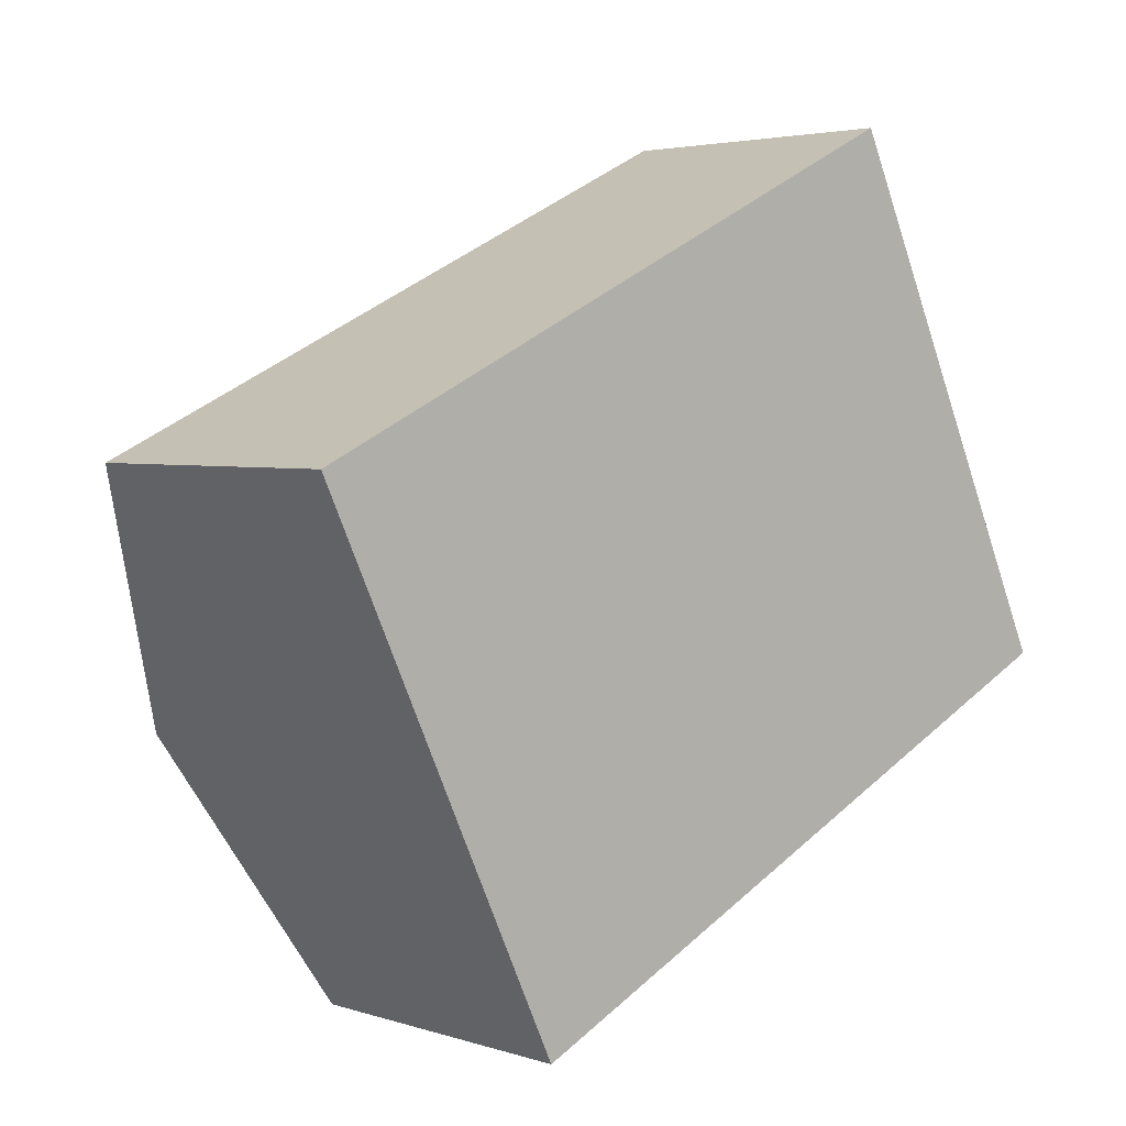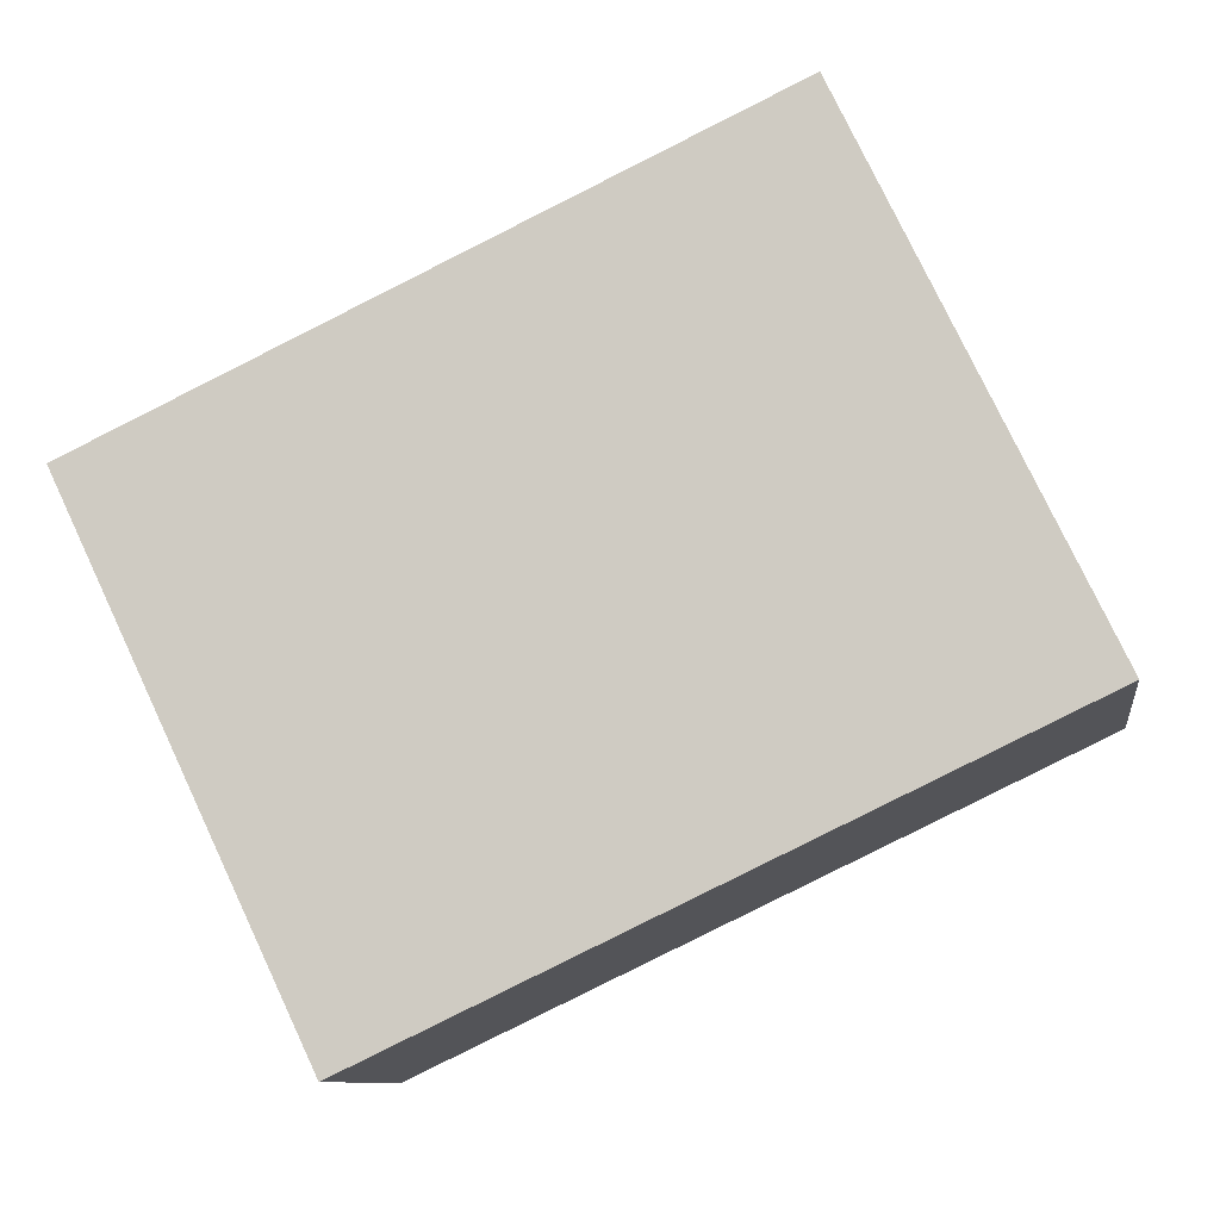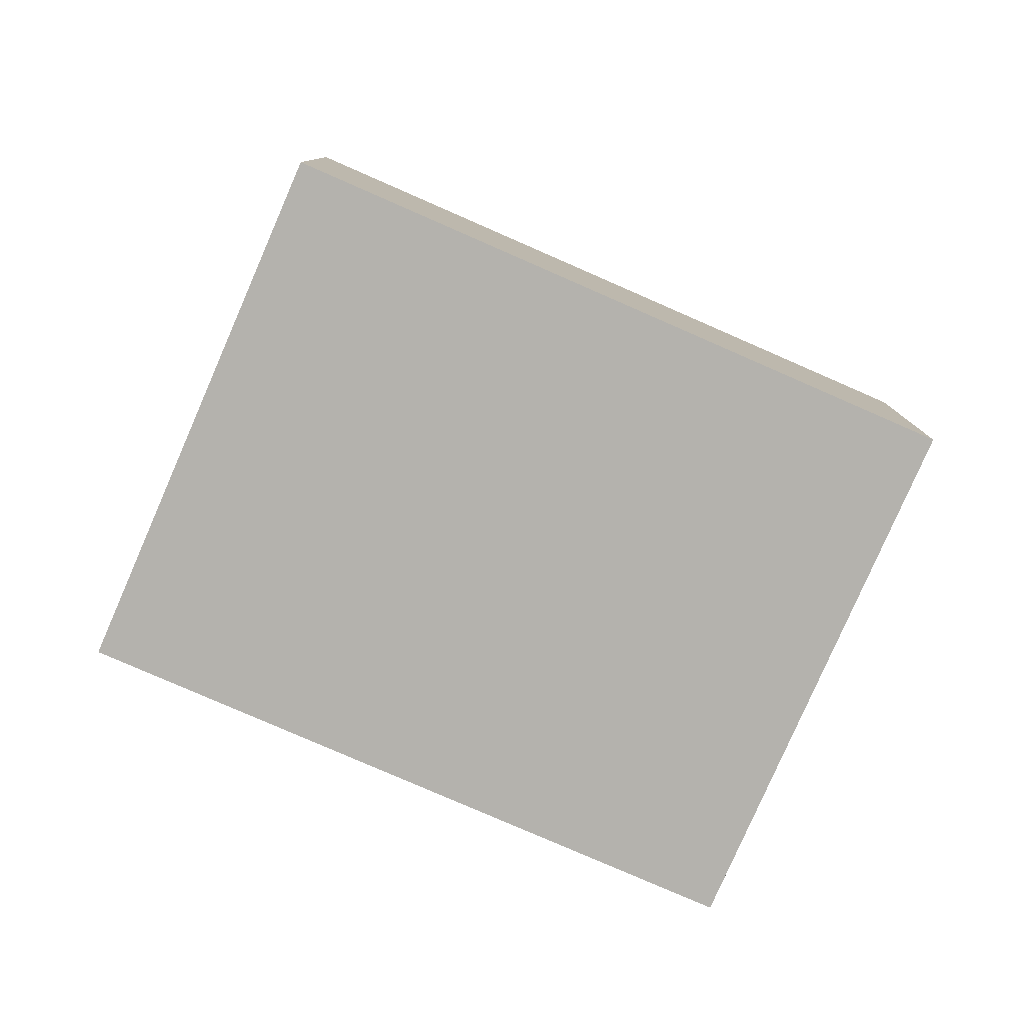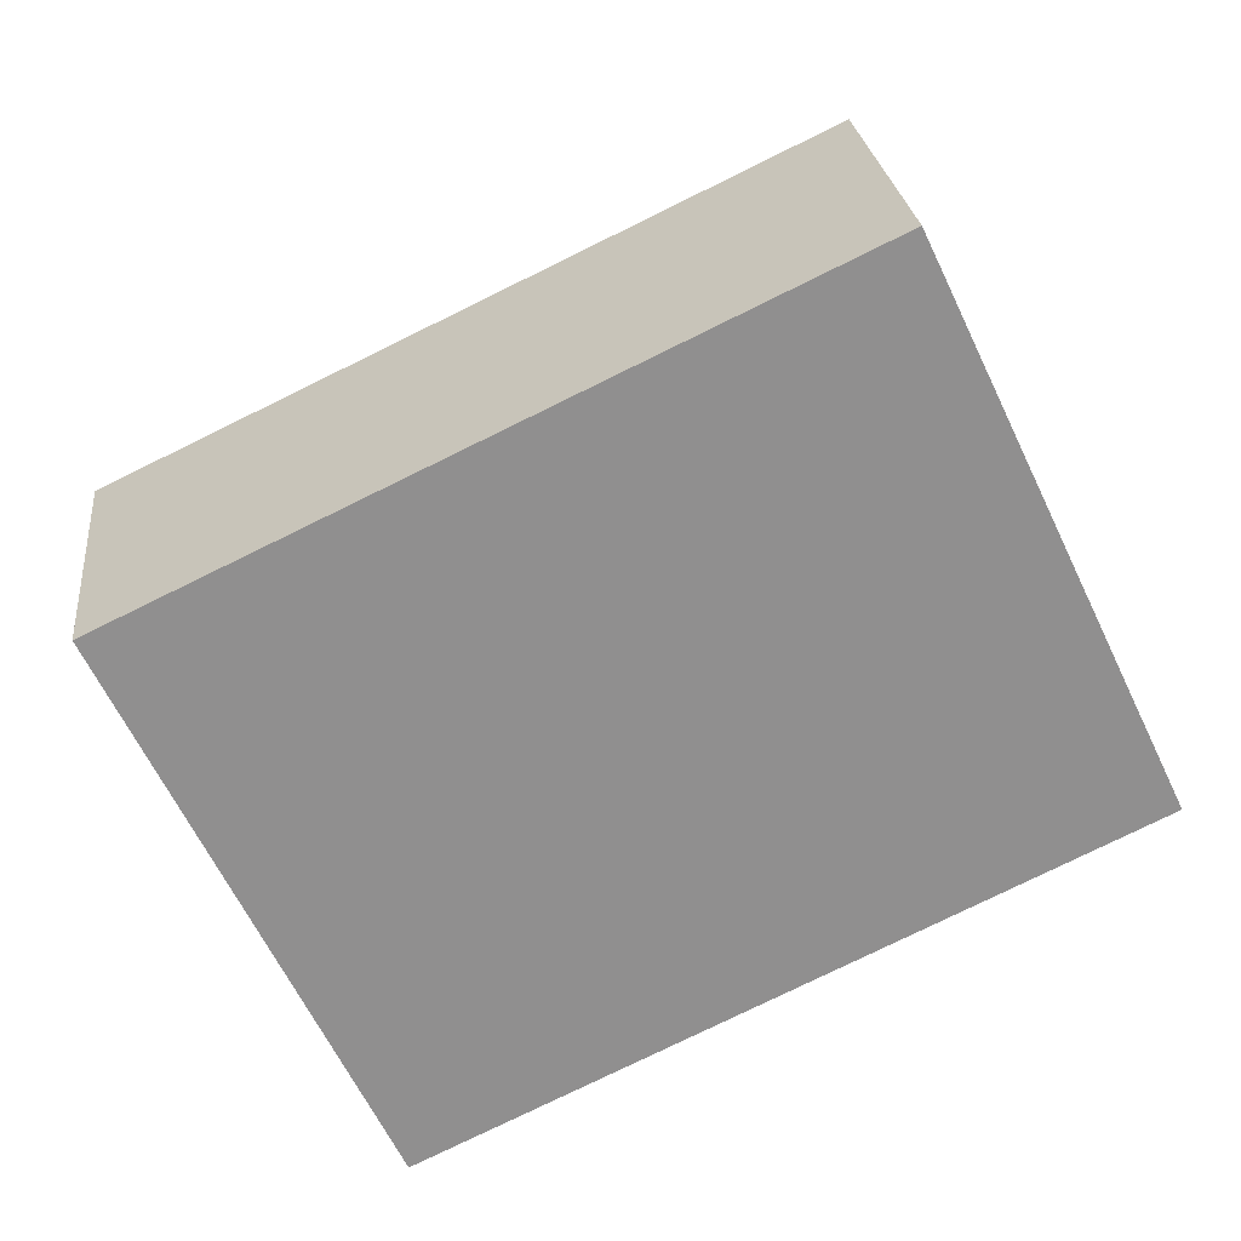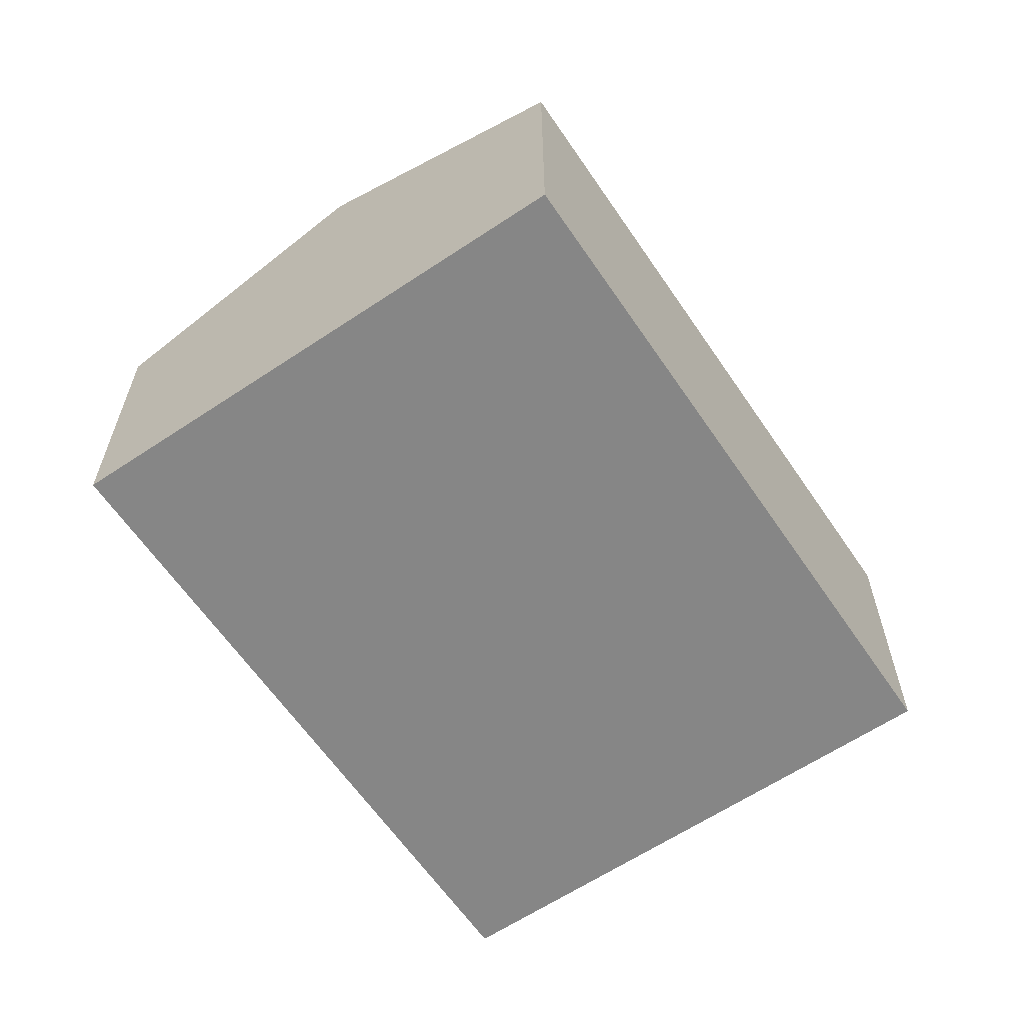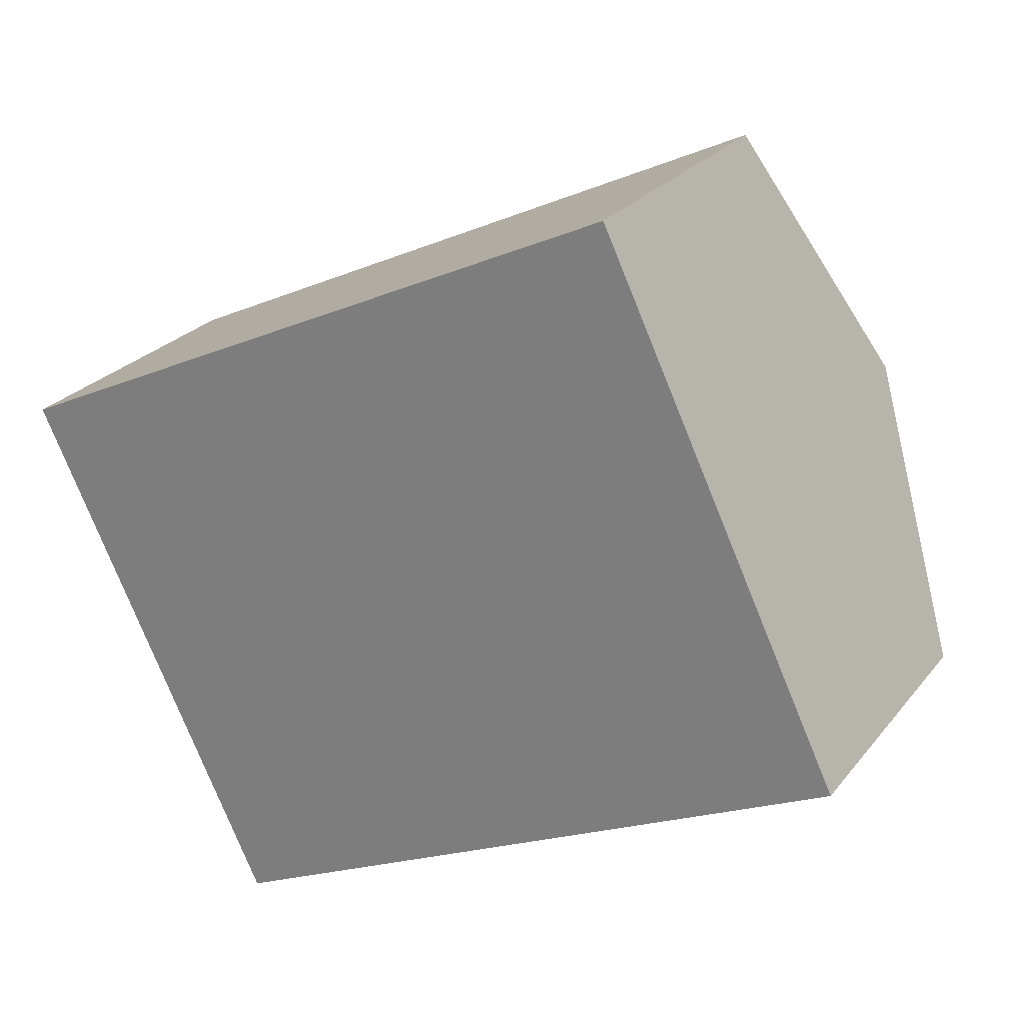
<metadata>
{"format":"obj","ext":"obj","renderer":"f3d","projection":"perspective","resolution":1024,"background":"white","views":[{"elev":3.5,"azim":-42.9,"up":"+Z"},{"elev":-9.7,"azim":8.2,"up":"+Z"},{"elev":-79.6,"azim":-49.0,"up":"+Y"},{"elev":25.0,"azim":-6.2,"up":"+Z"},{"elev":-62.2,"azim":-81.3,"up":"+Y"},{"elev":25.2,"azim":29.0,"up":"+Z"}]}
</metadata>
<code>
v  2.576 8.703 -5.419
v  7.388 6.434 -9.775
v  5.151 6.434 -10.84
v  17.73 6.434 -4.862
v  16.39 8.703 1.147
v  18.97 6.434 -4.272
v  13.81 6.434 6.566
v  0 6.434 3.94e-16
v  5.151 6.636e-16 -10.84
v  2.576 3.318e-16 -5.419
v  0 0 0
v  13.81 -4.021e-16 6.566
v  16.39 -7.023e-17 1.147
v  18.97 2.616e-16 -4.272
v  17.73 2.977e-16 -4.862
v  7.388 5.985e-16 -9.775
g defaultobject
f 1 2 3
f 2 1 4
f 4 1 5
f 4 5 6
f 7 1 8
f 1 7 5
f 9 1 3
f 1 9 8
f 8 9 10
f 8 10 11
f 11 7 8
f 7 11 12
f 12 5 7
f 5 12 6
f 6 12 13
f 6 13 14
f 14 4 6
f 4 14 2
f 2 14 15
f 2 15 16
f 2 16 3
f 3 16 9
f 11 13 12
f 13 11 14
f 14 11 15
f 15 11 16
f 16 11 10
f 16 10 9

</code>
